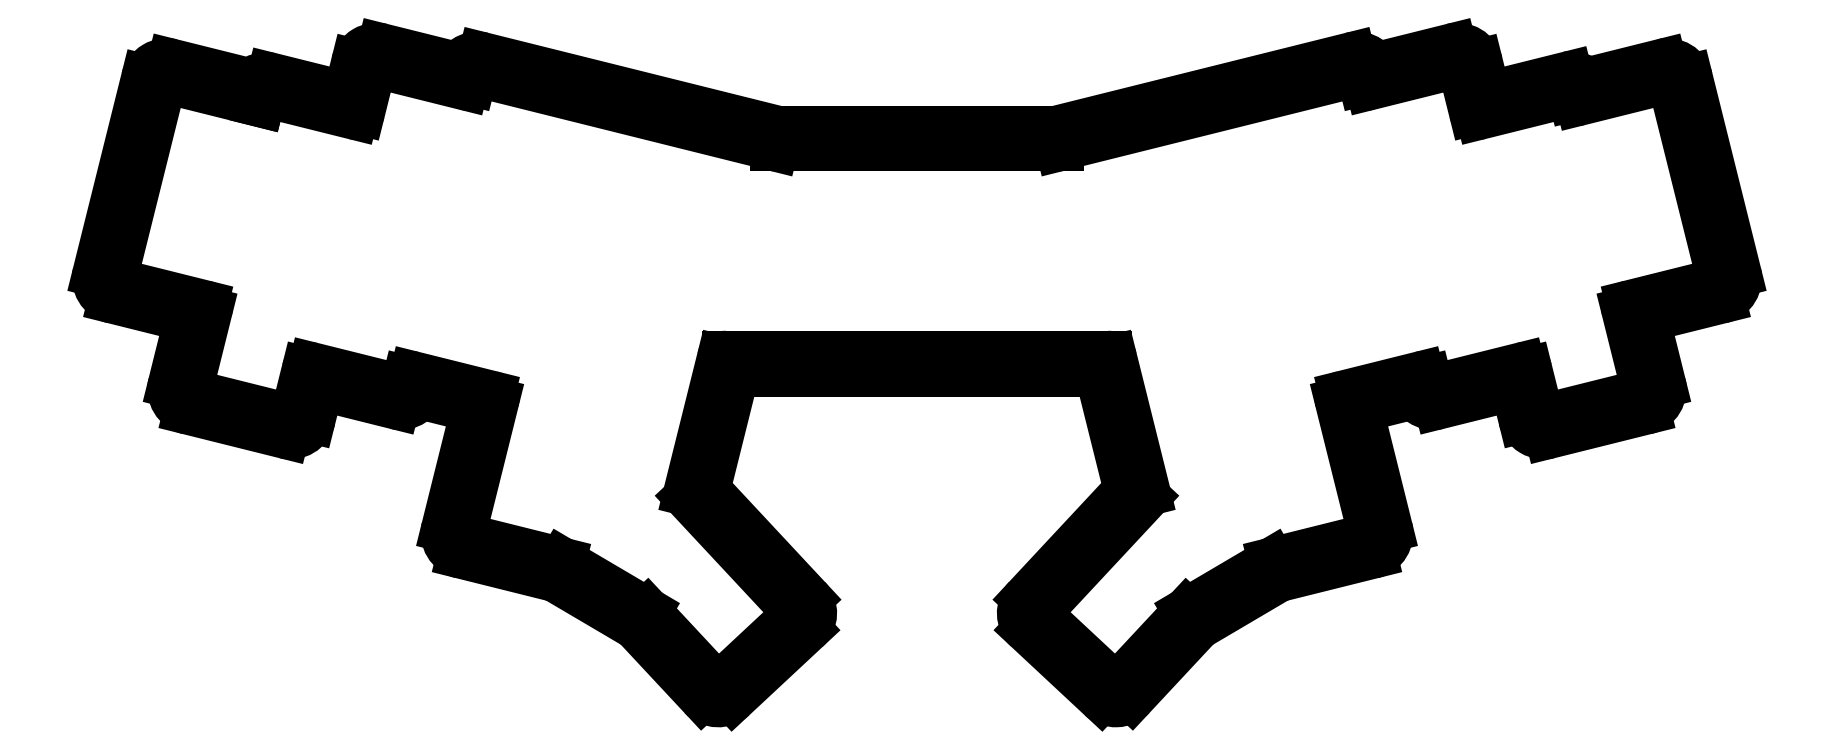
<metadata>
{"format":"dxf","ext":"dxf","renderer":"ezdxf+matplotlib","layout":"modelspace","background":"white","min_lineweight":24,"dpi":150}
</metadata>
<code>
0
SECTION
2
ENTITIES
0
LINE
8
0
10
57.79
20
-142.7
11
72.25
21
-146.3
0
LINE
8
0
10
72.25
20
-146.3
11
69.13
21
-158.8
0
ARC
8
0
10
73.1
20
-159.8
40
4.1
50
166
51
256
0
LINE
8
0
10
72.11
20
-163.8
11
90.35
21
-168.4
0
ARC
8
0
10
91.35
20
-164.4
40
4.1
50
256
51
346
0
LINE
8
0
10
95.32
20
-165.4
11
96.87
21
-159.2
0
LINE
8
0
10
96.87
20
-159.2
11
111.3
21
-162.8
0
ARC
8
0
10
112.3
20
-158.8
40
4.1
50
256
51
330.4
0
LINE
8
0
10
115.9
20
-160.8
11
126.7
21
-163.5
0
LINE
8
0
10
121
20
-186.2
11
126.7
21
-163.5
0
ARC
8
0
10
125
20
-187.2
40
4.1
50
166
51
256
0
LINE
8
0
10
124
20
-191.2
11
141.8
21
-195.6
0
LINE
8
0
10
141.8
20
-195.6
11
157.2
21
-204.7
0
LINE
8
0
10
157.2
20
-204.7
11
169.7
21
-218.1
0
ARC
8
0
10
172.7
20
-215.3
40
4.1
50
223
51
313
0
LINE
8
0
10
175.5
20
-218.3
11
189.2
21
-205.5
0
ARC
8
0
10
186.4
20
-202.5
40
4.1
50
313
51
403
0
LINE
8
0
10
170.2
20
-179.1
11
189.4
21
-199.7
0
LINE
8
0
10
170.2
20
-179.1
11
175.9
21
-156.5
0
LINE
8
0
10
245.1
20
-156.5
11
175.9
21
-156.5
0
LINE
8
0
10
245.1
20
-156.5
11
250.7
21
-179.1
0
LINE
8
0
10
231.5
20
-199.7
11
250.7
21
-179.1
0
ARC
8
0
10
234.5
20
-202.5
40
4.1
50
137
51
227
0
LINE
8
0
10
231.7
20
-205.5
11
245.4
21
-218.3
0
ARC
8
0
10
247.5
20
-216.1
40
3
50
227
51
227
0
ARC
8
0
10
248.2
20
-215.3
40
4.1
50
227
51
317
0
LINE
8
0
10
251.2
20
-218.1
11
263.7
21
-204.7
0
LINE
8
0
10
263.7
20
-204.7
11
279.1
21
-195.6
0
LINE
8
0
10
279.1
20
-195.6
11
296.9
21
-191.2
0
ARC
8
0
10
295.9
20
-187.2
40
4.1
50
284
51
374
0
LINE
8
0
10
294.2
20
-163.5
11
299.9
21
-186.2
0
LINE
8
0
10
294.2
20
-163.5
11
305
21
-160.8
0
ARC
8
0
10
308.6
20
-158.8
40
4.1
50
209.6
51
284
0
LINE
8
0
10
309.6
20
-162.8
11
324
21
-159.2
0
LINE
8
0
10
324
20
-159.2
11
325.6
21
-165.4
0
ARC
8
0
10
329.6
20
-164.4
40
4.1
50
194
51
284
0
LINE
8
0
10
330.6
20
-168.4
11
348.8
21
-163.8
0
ARC
8
0
10
347.8
20
-159.8
40
4.1
50
284
51
374
0
LINE
8
0
10
351.8
20
-158.8
11
348.7
21
-146.3
0
LINE
8
0
10
348.7
20
-146.3
11
363.1
21
-142.7
0
ARC
8
0
10
362.1
20
-138.7
40
4.1
50
284
51
374
0
LINE
8
0
10
357
20
-101.1
11
366.1
21
-137.7
0
ARC
8
0
10
353
20
-102.1
40
4.1
50
14
51
104
0
LINE
8
0
10
352
20
-98.09
11
337.4
21
-101.7
0
ARC
8
0
10
334.9
20
-103.4
40
3
50
33.47
51
104
0
LINE
8
0
10
334.1
20
-100.5
11
318.6
21
-104.3
0
LINE
8
0
10
318.6
20
-104.3
11
317.1
21
-98.14
0
ARC
8
0
10
313.1
20
-99.13
40
4.1
50
14
51
104
0
LINE
8
0
10
312.1
20
-95.15
11
297.5
21
-98.79
0
ARC
8
0
10
293.9
20
-100.8
40
4.1
50
29.56
51
104
0
LINE
8
0
10
237.1
20
-110.8
11
292.9
21
-96.84
0
LINE
8
0
10
183.8
20
-110.8
11
237.1
21
-110.8
0
LINE
8
0
10
128
20
-96.84
11
183.8
21
-110.8
0
ARC
8
0
10
127
20
-100.8
40
4.1
50
76
51
150.4
0
LINE
8
0
10
123.4
20
-98.79
11
108.8
21
-95.15
0
ARC
8
0
10
107.8
20
-99.13
40
4.1
50
76
51
166
0
LINE
8
0
10
103.8
20
-98.14
11
102.3
21
-104.3
0
LINE
8
0
10
102.3
20
-104.3
11
87.84
21
-100.7
0
ARC
8
0
10
86.85
20
-104.7
40
4.1
50
76
51
135.2
0
LINE
8
0
10
83.94
20
-101.8
11
68.92
21
-98.09
0
ARC
8
0
10
67.93
20
-102.1
40
4.1
50
76
51
166
0
LINE
8
0
10
54.8
20
-137.7
11
63.95
21
-101.1
0
ARC
8
0
10
58.78
20
-138.7
40
4.1
50
166
51
256
0
LINE
8
0
10
58.52
20
-139.8
11
74.82
21
-143.9
0
LINE
8
0
10
57.71
20
-138.5
11
66.86
21
-101.8
0
LINE
8
0
10
85.56
20
-105.3
11
68.19
21
-101
0
LINE
8
0
10
72.84
20
-160.9
11
91.08
21
-165.4
0
LINE
8
0
10
92.41
20
-164.6
11
94.42
21
-156.6
0
LINE
8
0
10
75.62
20
-145.2
11
72.04
21
-159.6
0
LINE
8
0
10
103.4
20
-107.7
11
87.11
21
-103.7
0
LINE
8
0
10
85.78
20
-104.5
11
85.56
21
-105.3
0
LINE
8
0
10
95.75
20
-155.8
11
112.1
21
-159.9
0
LINE
8
0
10
113.4
20
-159.1
11
113.6
21
-158.3
0
LINE
8
0
10
124.4
20
-102.1
11
108.1
21
-98.06
0
LINE
8
0
10
106.8
20
-98.86
11
104.7
21
-106.9
0
LINE
8
0
10
114.9
20
-157.5
11
129.3
21
-161.1
0
LINE
8
0
10
127.2
20
-99.75
11
183.3
21
-113.7
0
LINE
8
0
10
125.9
20
-100.5
11
125.7
21
-101.3
0
LINE
8
0
10
124
20
-186.9
11
130.1
21
-162.4
0
LINE
8
0
10
167.1
20
-179.4
11
173.3
21
-154.4
0
LINE
8
0
10
124.8
20
-188.3
11
142.8
21
-192.8
0
LINE
8
0
10
143.1
20
-192.9
11
158.9
21
-202.2
0
LINE
8
0
10
159.2
20
-202.4
11
171.9
21
-216
0
LINE
8
0
10
173.4
20
-216.1
11
187.2
21
-203.3
0
LINE
8
0
10
167.3
20
-180.4
11
187.2
21
-201.7
0
LINE
8
0
10
346.1
20
-143.9
11
362.4
21
-139.8
0
LINE
8
0
10
354.1
20
-101.8
11
363.2
21
-138.5
0
LINE
8
0
10
352.7
20
-101
11
336.4
21
-105.1
0
LINE
8
0
10
329.8
20
-165.4
11
348.1
21
-160.9
0
LINE
8
0
10
348.9
20
-159.6
11
345.3
21
-145.2
0
LINE
8
0
10
326.5
20
-156.6
11
328.5
21
-164.6
0
LINE
8
0
10
335.1
20
-104.3
11
334.9
21
-103.4
0
LINE
8
0
10
334.9
20
-103.4
11
317.5
21
-107.7
0
LINE
8
0
10
308.9
20
-159.9
11
325.2
21
-155.8
0
LINE
8
0
10
307.3
20
-158.3
11
307.5
21
-159.1
0
LINE
8
0
10
316.2
20
-106.9
11
314.2
21
-98.86
0
LINE
8
0
10
312.8
20
-98.06
11
296.5
21
-102.1
0
LINE
8
0
10
291.6
20
-161.1
11
306
21
-157.5
0
LINE
8
0
10
295.2
20
-101.3
11
295
21
-100.5
0
LINE
8
0
10
237.6
20
-113.7
11
293.7
21
-99.75
0
LINE
8
0
10
290.8
20
-162.4
11
297
21
-186.9
0
LINE
8
0
10
247.6
20
-154.4
11
253.8
21
-179.4
0
LINE
8
0
10
278.1
20
-192.8
11
296.2
21
-188.3
0
LINE
8
0
10
262
20
-202.2
11
277.8
21
-192.9
0
LINE
8
0
10
249
20
-216
11
261.7
21
-202.4
0
LINE
8
0
10
233.7
20
-201.7
11
253.6
21
-180.4
0
LINE
8
0
10
233.7
20
-203.3
11
247.5
21
-216.1
0
LINE
8
0
10
183.6
20
-113.8
11
237.4
21
-113.8
0
LINE
8
0
10
246.5
20
-153.5
11
174.4
21
-153.5
0
ARC
8
0
10
74.55
20
-144.9
40
1.1
50
346
51
76
0
ARC
8
0
10
73.1
20
-159.8
40
1.1
50
166
51
256
0
ARC
8
0
10
91.35
20
-164.4
40
1.1
50
256
51
346
0
ARC
8
0
10
95.49
20
-156.9
40
1.1
50
76
51
166
0
ARC
8
0
10
112.3
20
-158.8
40
1.1
50
256
51
346
0
ARC
8
0
10
114.6
20
-158.5
40
1.1
50
76
51
166
0
ARC
8
0
10
129
20
-162.1
40
1.1
50
346
51
76
0
ARC
8
0
10
125
20
-187.2
40
1.1
50
166
51
256
0
ARC
8
0
10
142.5
20
-193.8
40
1.1
50
59.5
51
76
0
ARC
8
0
10
158.4
20
-203.2
40
1.1
50
43
51
59.5
0
ARC
8
0
10
172.7
20
-215.3
40
1.1
50
223
51
313
0
ARC
8
0
10
186.4
20
-202.5
40
1.1
50
313
51
43
0
ARC
8
0
10
168.1
20
-179.6
40
1.1
50
166
51
223
0
ARC
8
0
10
174.4
20
-154.6
40
1.1
50
90
51
166
0
ARC
8
0
10
246.5
20
-154.6
40
1.1
50
14
51
90
0
ARC
8
0
10
252.8
20
-179.6
40
1.1
50
317
51
14
0
ARC
8
0
10
234.5
20
-202.5
40
1.1
50
137
51
227
0
ARC
8
0
10
248.2
20
-215.3
40
1.1
50
227
51
317
0
ARC
8
0
10
262.5
20
-203.2
40
1.1
50
120.5
51
137
0
ARC
8
0
10
278.4
20
-193.8
40
1.1
50
104
51
120.5
0
ARC
8
0
10
295.9
20
-187.2
40
1.1
50
284
51
14
0
ARC
8
0
10
291.9
20
-162.1
40
1.1
50
104
51
194
0
ARC
8
0
10
306.3
20
-158.5
40
1.1
50
14
51
104
0
ARC
8
0
10
308.6
20
-158.8
40
1.1
50
194
51
284
0
ARC
8
0
10
325.4
20
-156.9
40
1.1
50
14
51
104
0
ARC
8
0
10
329.6
20
-164.4
40
1.1
50
194
51
284
0
ARC
8
0
10
347.8
20
-159.8
40
1.1
50
284
51
14
0
ARC
8
0
10
346.4
20
-144.9
40
1.1
50
104
51
194
0
ARC
8
0
10
362.1
20
-138.7
40
1.1
50
284
51
14
0
ARC
8
0
10
353
20
-102.1
40
1.1
50
14
51
104
0
ARC
8
0
10
336.2
20
-104
40
1.1
50
194
51
284
0
ARC
8
0
10
317.2
20
-106.7
40
1.1
50
194
51
284
0
ARC
8
0
10
313.1
20
-99.13
40
1.1
50
14
51
104
0
ARC
8
0
10
296.3
20
-101.1
40
1.1
50
194
51
284
0
ARC
8
0
10
293.9
20
-100.8
40
1.1
50
14
51
104
0
ARC
8
0
10
237.4
20
-112.7
40
1.1
50
270
51
284
0
ARC
8
0
10
183.6
20
-112.7
40
1.1
50
256
51
270
0
ARC
8
0
10
127
20
-100.8
40
1.1
50
76
51
166
0
ARC
8
0
10
124.7
20
-101.1
40
1.1
50
256
51
346
0
ARC
8
0
10
107.8
20
-99.13
40
1.1
50
76
51
166
0
ARC
8
0
10
103.7
20
-106.7
40
1.1
50
256
51
346
0
ARC
8
0
10
86.85
20
-104.7
40
1.1
50
76
51
166
0
ARC
8
0
10
67.93
20
-102.1
40
1.1
50
76
51
166
0
ARC
8
0
10
58.78
20
-138.7
40
1.1
50
166
51
256
0
ENDSEC
0
EOF

</code>
